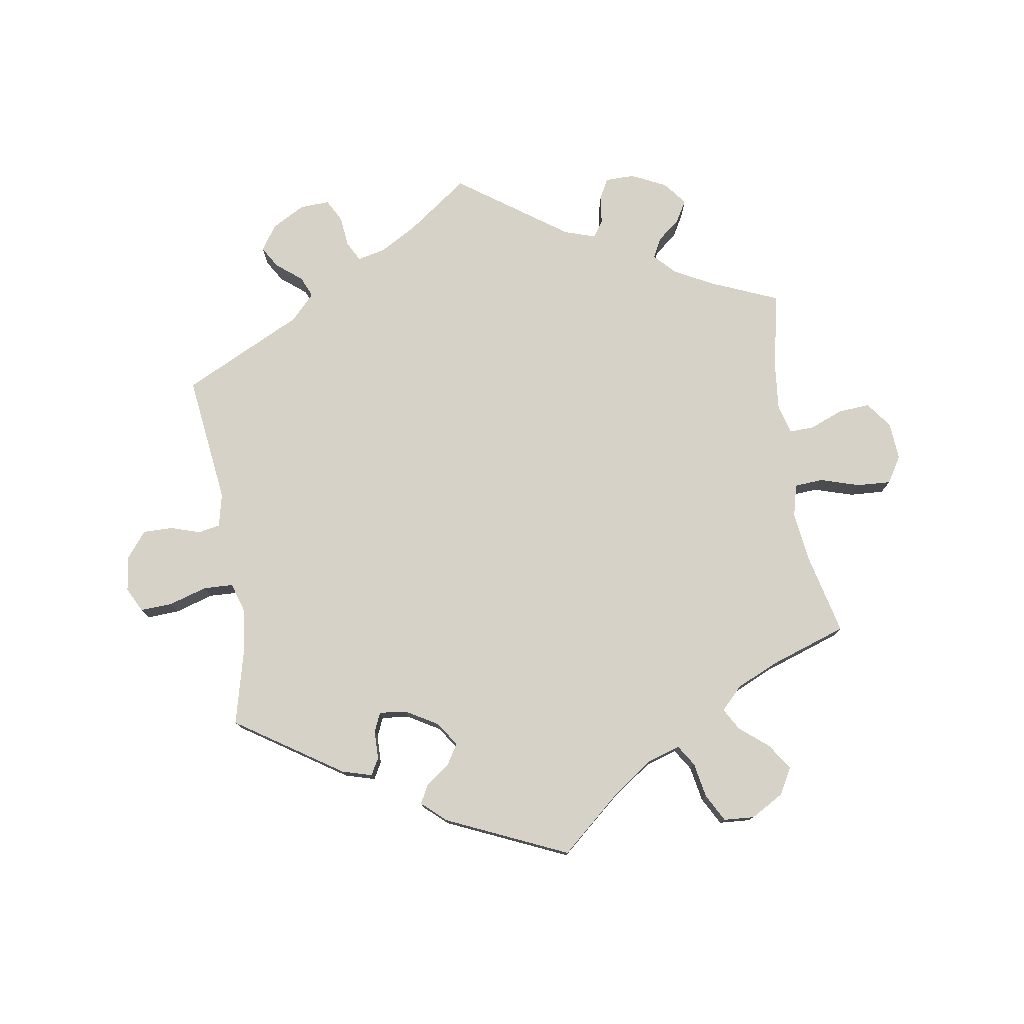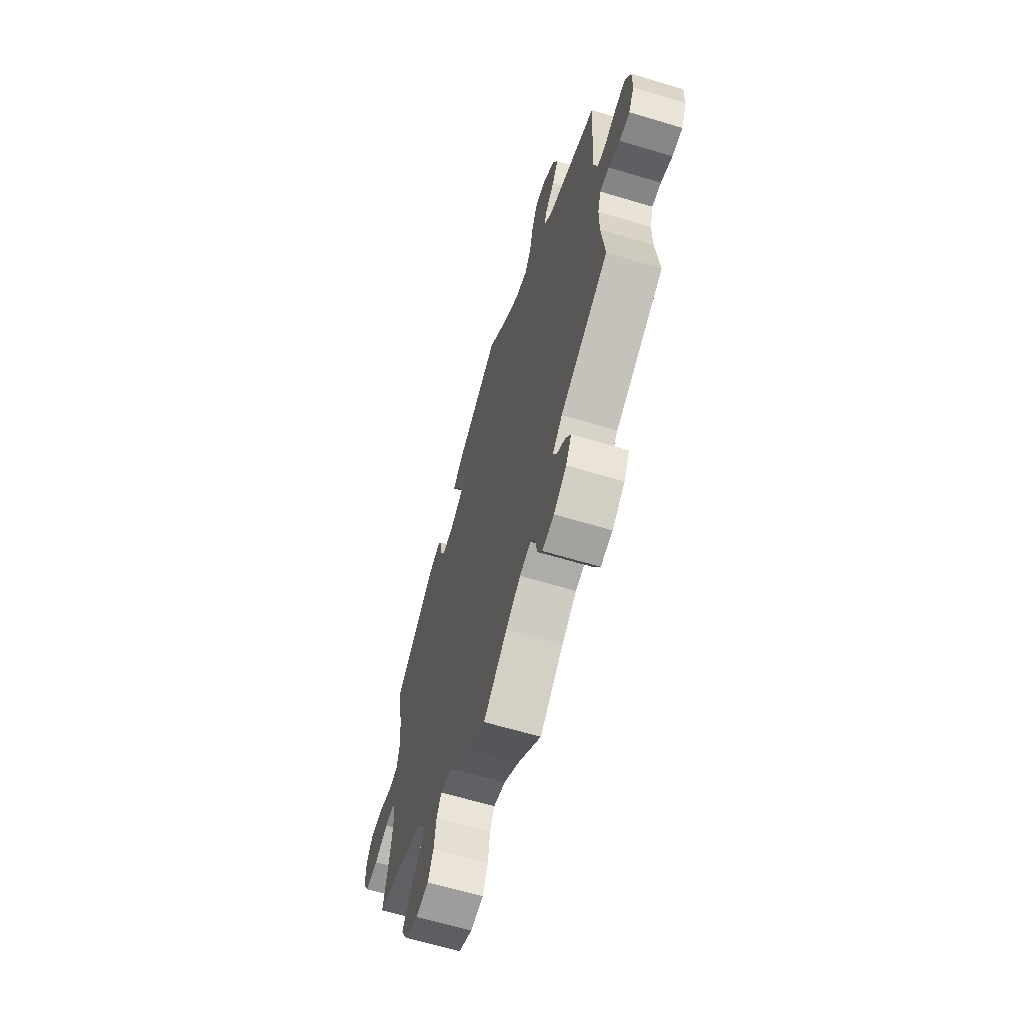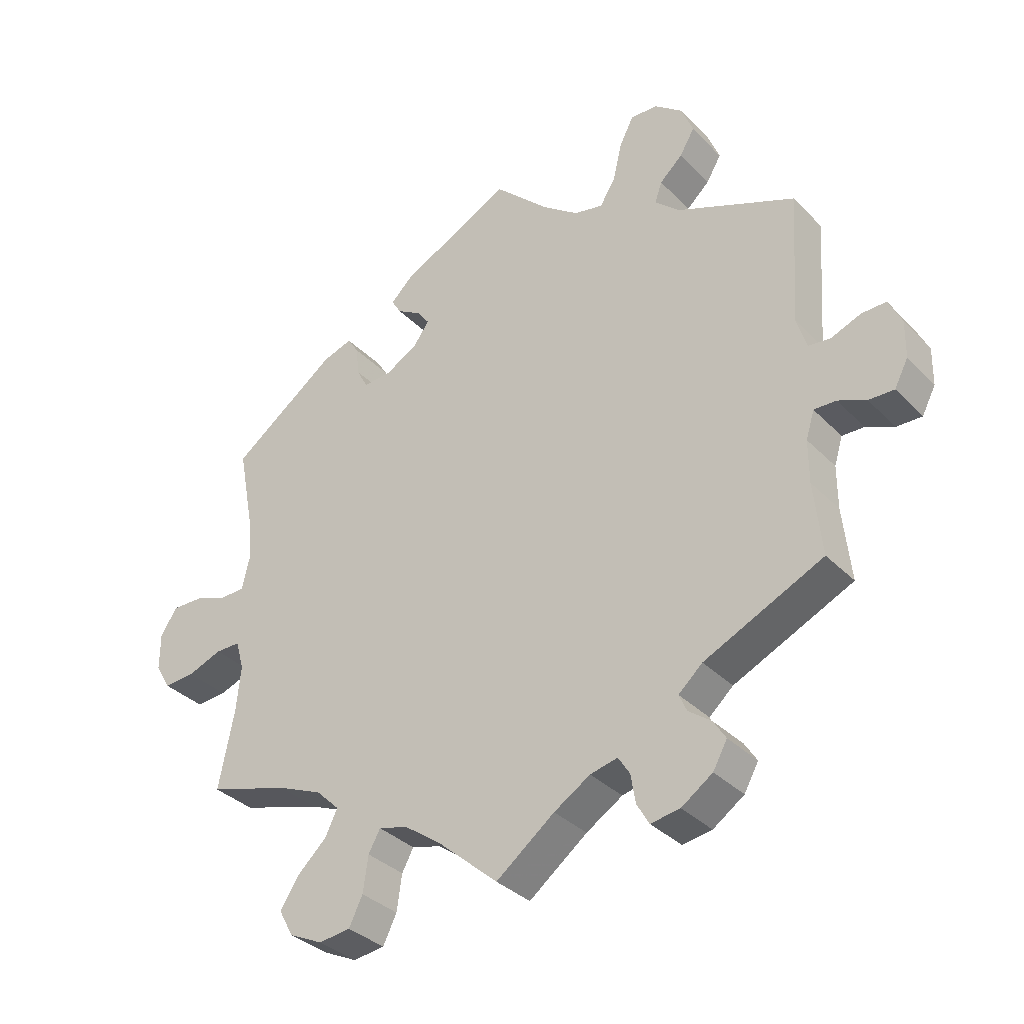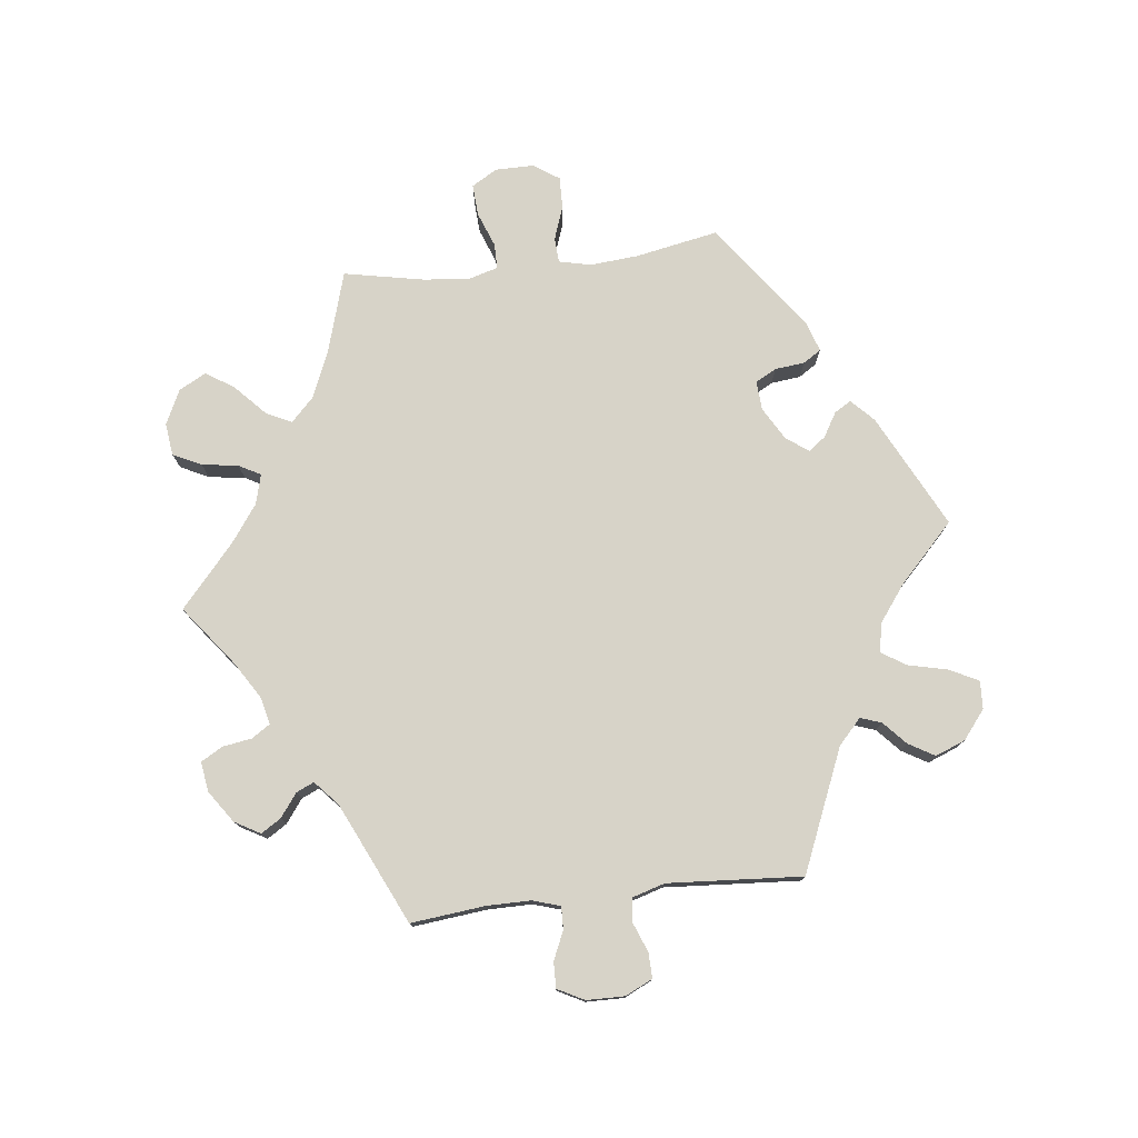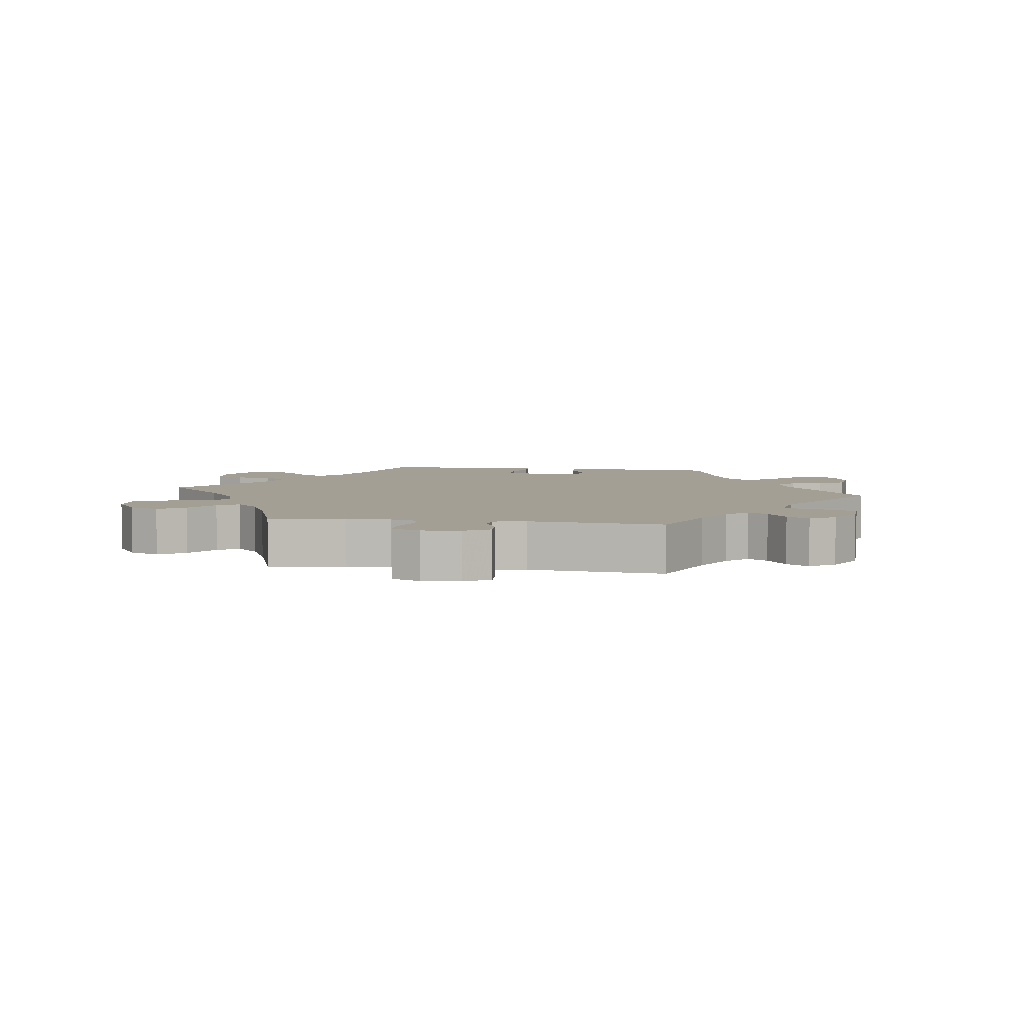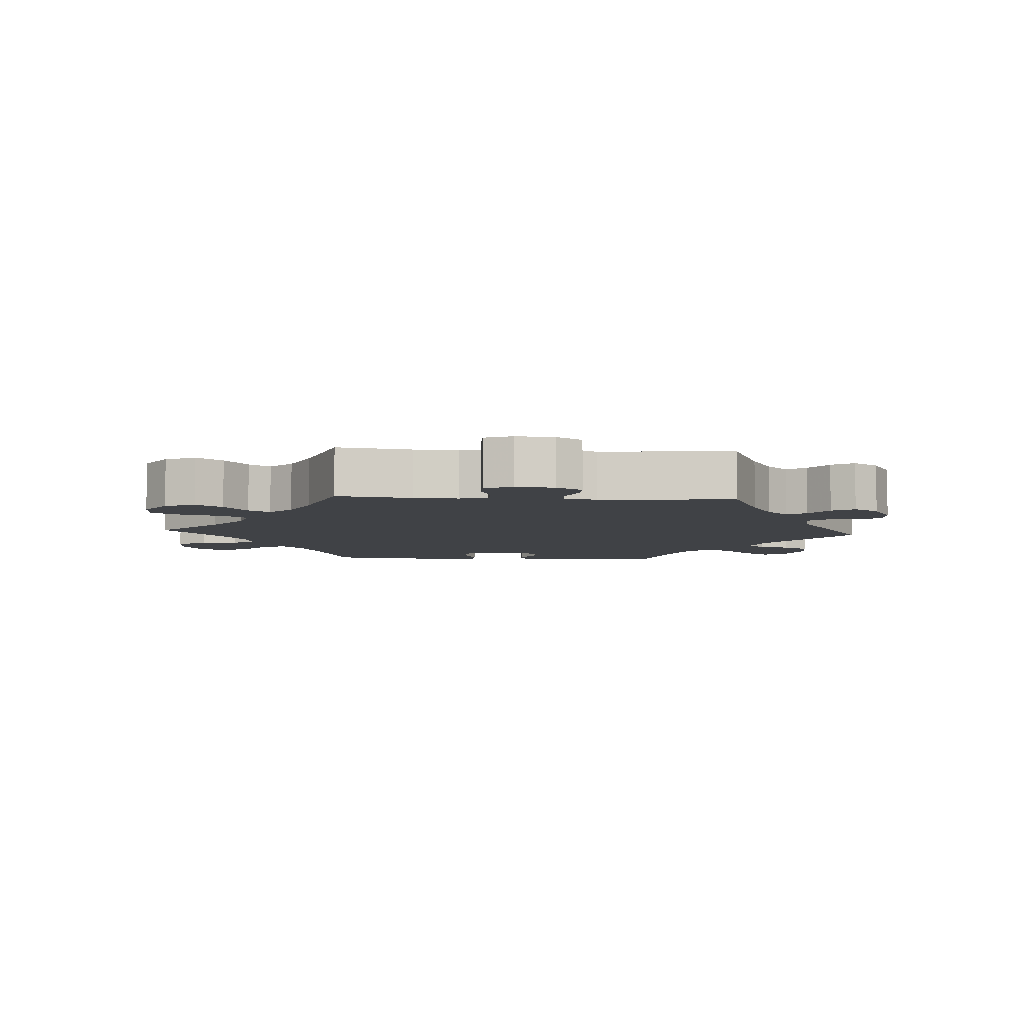
<metadata>
{"format":"obj","ext":"obj","renderer":"f3d","projection":"perspective","resolution":1024,"background":"white","views":[{"elev":77.3,"azim":51.1,"up":"+Y"},{"elev":-63.6,"azim":-106.9,"up":"+Z"},{"elev":-34.5,"azim":-143.0,"up":"+Z"},{"elev":76.9,"azim":-96.7,"up":"+Y"},{"elev":5.6,"azim":-142.1,"up":"+Y"},{"elev":-6.3,"azim":-154.0,"up":"+Y"}]}
</metadata>
<code>
v 0.377 0.07 -0.326
v 0.308 0.07 -0.355
v 0.272 0.07 -0.39
v 0.291 0.07 -0.429
v 0.337 0.07 -0.472
v 0.365 0.07 -0.515
v 0.343 0.07 -0.556
v 0.291 0.07 -0.581
v 0.242 0.07 -0.575
v 0.221 0.07 -0.532
v 0.213 0.07 -0.477
v 0.195 0.07 -0.444
v 0.15 0.07 -0.456
v 0.093 0.07 -0.497
v 0.001 0.07 -0.578
v -0.089 0.07 -0.509
v -0.145 0.07 -0.474
v -0.187 0.07 -0.464
v -0.205 0.07 -0.492
v -0.212 0.07 -0.536
v -0.231 0.07 -0.569
v -0.276 0.07 -0.562
v -0.324 0.07 -0.529
v -0.346 0.07 -0.49
v -0.327 0.07 -0.46
v -0.292 0.07 -0.434
v -0.28 0.07 -0.407
v -0.317 0.07 -0.374
v -0.5 0.07 -0.289
v -0.488 0.07 -0.176
v -0.488 0.07 -0.11
v -0.501 0.07 -0.068
v -0.535 0.07 -0.069
v -0.578 0.07 -0.088
v -0.617 0.07 -0.089
v -0.638 0.07 -0.049
v -0.639 0.07 0.009
v -0.619 0.07 0.05
v -0.581 0.07 0.049
v -0.535 0.07 0.031
v -0.501 0.07 0.035
v -0.486 0.07 0.085
v -0.5 0.07 0.289
v -0.317 0.07 0.366
v -0.279 0.07 0.401
v -0.29 0.07 0.433
v -0.325 0.07 0.465
v -0.348 0.07 0.504
v -0.33 0.07 0.55
v -0.287 0.07 0.584
v -0.245 0.07 0.586
v -0.223 0.07 0.543
v -0.209 0.07 0.483
v -0.185 0.07 0.445
v -0.14 0.07 0.455
v -0.085 0.07 0.496
v 0 0.07 0.578
v 0.172 0.07 0.491
v 0.206 0.07 0.458
v 0.191 0.07 0.433
v 0.154 0.07 0.411
v 0.135 0.07 0.385
v 0.16 0.07 0.351
v 0.209 0.07 0.323
v 0.253 0.07 0.32
v 0.27 0.07 0.352
v 0.275 0.07 0.397
v 0.292 0.07 0.424
v 0.338 0.07 0.409
v 0.501 0.07 0.29
v 0.477 0.07 0.165
v 0.471 0.07 0.092
v 0.482 0.07 0.043
v 0.52 0.07 0.041
v 0.571 0.07 0.059
v 0.619 0.07 0.06
v 0.645 0.07 0.021
v 0.645 0.07 -0.037
v 0.622 0.07 -0.076
v 0.574 0.07 -0.073
v 0.521 0.07 -0.053
v 0.483 0.07 -0.053
v 0.47 0.07 -0.098
v 0.477 0.07 -0.168
v 0.501 0.07 -0.289
v 0.377 0 -0.326
v 0.308 0 -0.355
v 0.272 0 -0.39
v 0.291 0 -0.429
v 0.337 0 -0.472
v 0.365 0 -0.515
v 0.343 0 -0.556
v 0.291 0 -0.581
v 0.242 0 -0.575
v 0.221 0 -0.532
v 0.213 0 -0.477
v 0.195 0 -0.444
v 0.15 0 -0.456
v 0.093 0 -0.497
v 0.001 0 -0.578
v -0.089 0 -0.509
v -0.145 0 -0.474
v -0.187 0 -0.464
v -0.205 0 -0.492
v -0.212 0 -0.536
v -0.231 0 -0.569
v -0.276 0 -0.562
v -0.324 0 -0.529
v -0.346 0 -0.49
v -0.327 0 -0.46
v -0.292 0 -0.434
v -0.28 0 -0.407
v -0.317 0 -0.374
v -0.5 0 -0.289
v -0.488 0 -0.176
v -0.488 0 -0.11
v -0.501 0 -0.068
v -0.535 0 -0.069
v -0.578 0 -0.088
v -0.617 0 -0.089
v -0.638 0 -0.049
v -0.639 0 0.009
v -0.619 0 0.05
v -0.581 0 0.049
v -0.535 0 0.031
v -0.501 0 0.035
v -0.486 0 0.085
v -0.5 0 0.289
v -0.317 0 0.366
v -0.279 0 0.401
v -0.29 0 0.433
v -0.325 0 0.465
v -0.348 0 0.504
v -0.33 0 0.55
v -0.287 0 0.584
v -0.245 0 0.586
v -0.223 0 0.543
v -0.209 0 0.483
v -0.185 0 0.445
v -0.14 0 0.455
v -0.085 0 0.496
v 0 0 0.578
v 0.172 0 0.491
v 0.206 0 0.458
v 0.191 0 0.433
v 0.154 0 0.411
v 0.135 0 0.385
v 0.16 0 0.351
v 0.209 0 0.323
v 0.253 0 0.32
v 0.27 0 0.352
v 0.275 0 0.397
v 0.292 0 0.424
v 0.338 0 0.409
v 0.501 0 0.29
v 0.477 0 0.165
v 0.471 0 0.092
v 0.482 0 0.043
v 0.52 0 0.041
v 0.571 0 0.059
v 0.619 0 0.06
v 0.645 0 0.021
v 0.645 0 -0.037
v 0.622 0 -0.076
v 0.574 0 -0.073
v 0.521 0 -0.053
v 0.483 0 -0.053
v 0.47 0 -0.098
v 0.477 0 -0.168
v 0.501 0 -0.289
f 84 85 1
f 83 84 1 2
f 82 83 2 3
f 78 79 80 81
f 78 81 82
f 77 78 82
f 74 75 76 77
f 73 74 77 82
f 72 73 82 3
f 68 69 70 71
f 66 67 68 71
f 65 66 71 72
f 64 65 72 3
f 58 59 60 61
f 56 57 58 61
f 55 56 61 62
f 54 55 62 63
f 50 51 52 53
f 50 53 54
f 49 50 54
f 46 47 48 49
f 45 46 49 54
f 44 45 54 63
f 42 43 44 63
f 37 38 39 40
f 37 40 41
f 36 37 41
f 33 34 35 36
f 32 33 36 41
f 31 32 41 42
f 28 29 30
f 27 28 30 31
f 23 24 25 26
f 23 26 27
f 22 23 27
f 19 20 21 22
f 18 19 22 27
f 17 18 27 31
f 14 15 16
f 13 14 16 17
f 12 13 17 31
f 8 9 10 11
f 8 11 12
f 7 8 12
f 4 5 6 7
f 3 4 7 12
f 31 42 63 64
f 3 12 31 64
f 86 170 169
f 87 86 169 168
f 88 87 168 167
f 166 165 164 163
f 167 166 163
f 167 163 162
f 162 161 160 159
f 167 162 159 158
f 88 167 158 157
f 156 155 154 153
f 156 153 152 151
f 157 156 151 150
f 88 157 150 149
f 146 145 144 143
f 146 143 142 141
f 147 146 141 140
f 148 147 140 139
f 138 137 136 135
f 139 138 135
f 139 135 134
f 134 133 132 131
f 139 134 131 130
f 148 139 130 129
f 148 129 128 127
f 125 124 123 122
f 126 125 122
f 126 122 121
f 121 120 119 118
f 126 121 118 117
f 127 126 117 116
f 115 114 113
f 116 115 113 112
f 111 110 109 108
f 112 111 108
f 112 108 107
f 107 106 105 104
f 112 107 104 103
f 116 112 103 102
f 101 100 99
f 102 101 99 98
f 116 102 98 97
f 96 95 94 93
f 97 96 93
f 97 93 92
f 92 91 90 89
f 97 92 89 88
f 149 148 127 116
f 149 116 97 88
f 1 86 87 2
f 2 87 88 3
f 3 88 89 4
f 4 89 90 5
f 5 90 91 6
f 6 91 92 7
f 7 92 93 8
f 8 93 94 9
f 9 94 95 10
f 10 95 96 11
f 11 96 97 12
f 12 97 98 13
f 13 98 99 14
f 14 99 100 15
f 15 100 101 16
f 16 101 102 17
f 17 102 103 18
f 18 103 104 19
f 19 104 105 20
f 20 105 106 21
f 21 106 107 22
f 22 107 108 23
f 23 108 109 24
f 24 109 110 25
f 25 110 111 26
f 26 111 112 27
f 27 112 113 28
f 28 113 114 29
f 29 114 115 30
f 30 115 116 31
f 31 116 117 32
f 32 117 118 33
f 33 118 119 34
f 34 119 120 35
f 35 120 121 36
f 36 121 122 37
f 37 122 123 38
f 38 123 124 39
f 39 124 125 40
f 40 125 126 41
f 41 126 127 42
f 42 127 128 43
f 43 128 129 44
f 44 129 130 45
f 45 130 131 46
f 46 131 132 47
f 47 132 133 48
f 48 133 134 49
f 49 134 135 50
f 50 135 136 51
f 51 136 137 52
f 52 137 138 53
f 53 138 139 54
f 54 139 140 55
f 55 140 141 56
f 56 141 142 57
f 57 142 143 58
f 58 143 144 59
f 59 144 145 60
f 60 145 146 61
f 61 146 147 62
f 62 147 148 63
f 63 148 149 64
f 64 149 150 65
f 65 150 151 66
f 66 151 152 67
f 67 152 153 68
f 68 153 154 69
f 69 154 155 70
f 70 155 156 71
f 71 156 157 72
f 72 157 158 73
f 73 158 159 74
f 74 159 160 75
f 75 160 161 76
f 76 161 162 77
f 77 162 163 78
f 78 163 164 79
f 79 164 165 80
f 80 165 166 81
f 81 166 167 82
f 82 167 168 83
f 83 168 169 84
f 84 169 170 85
f 85 170 86 1

</code>
